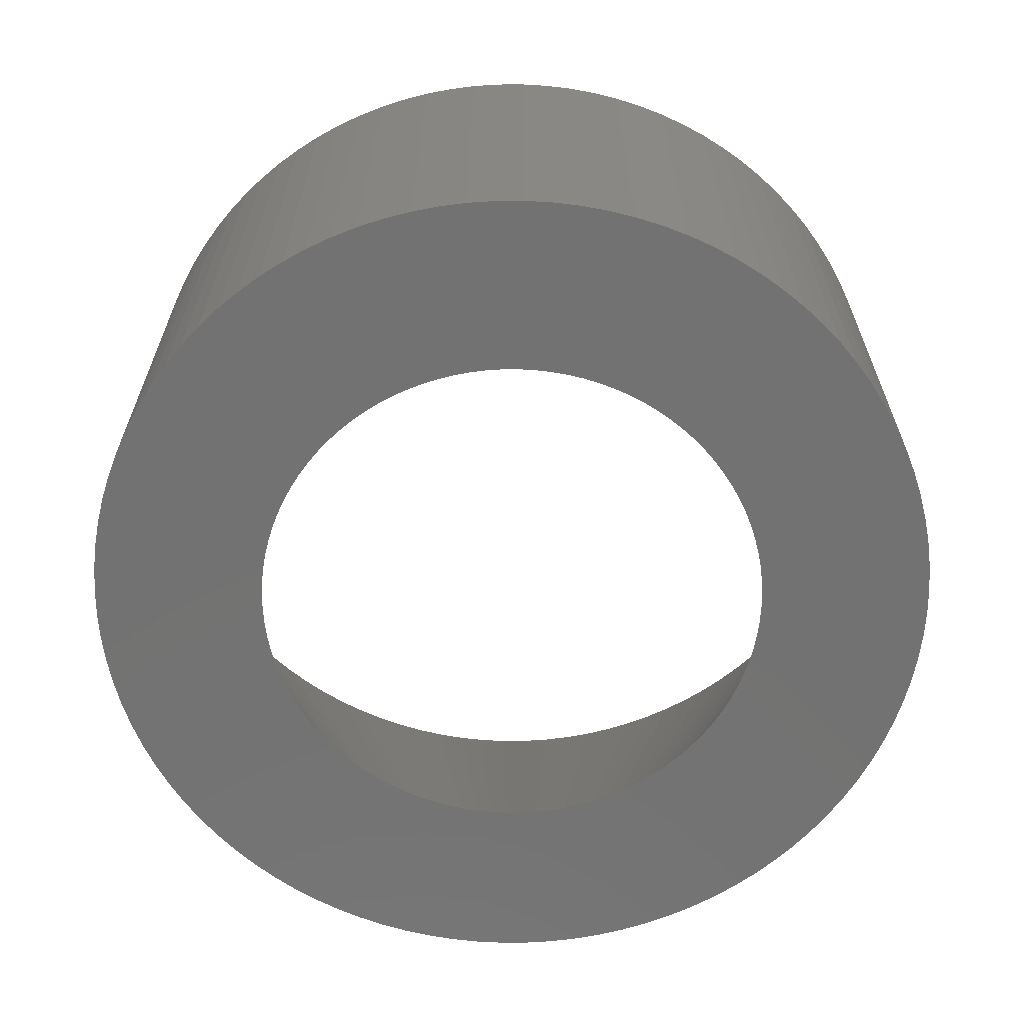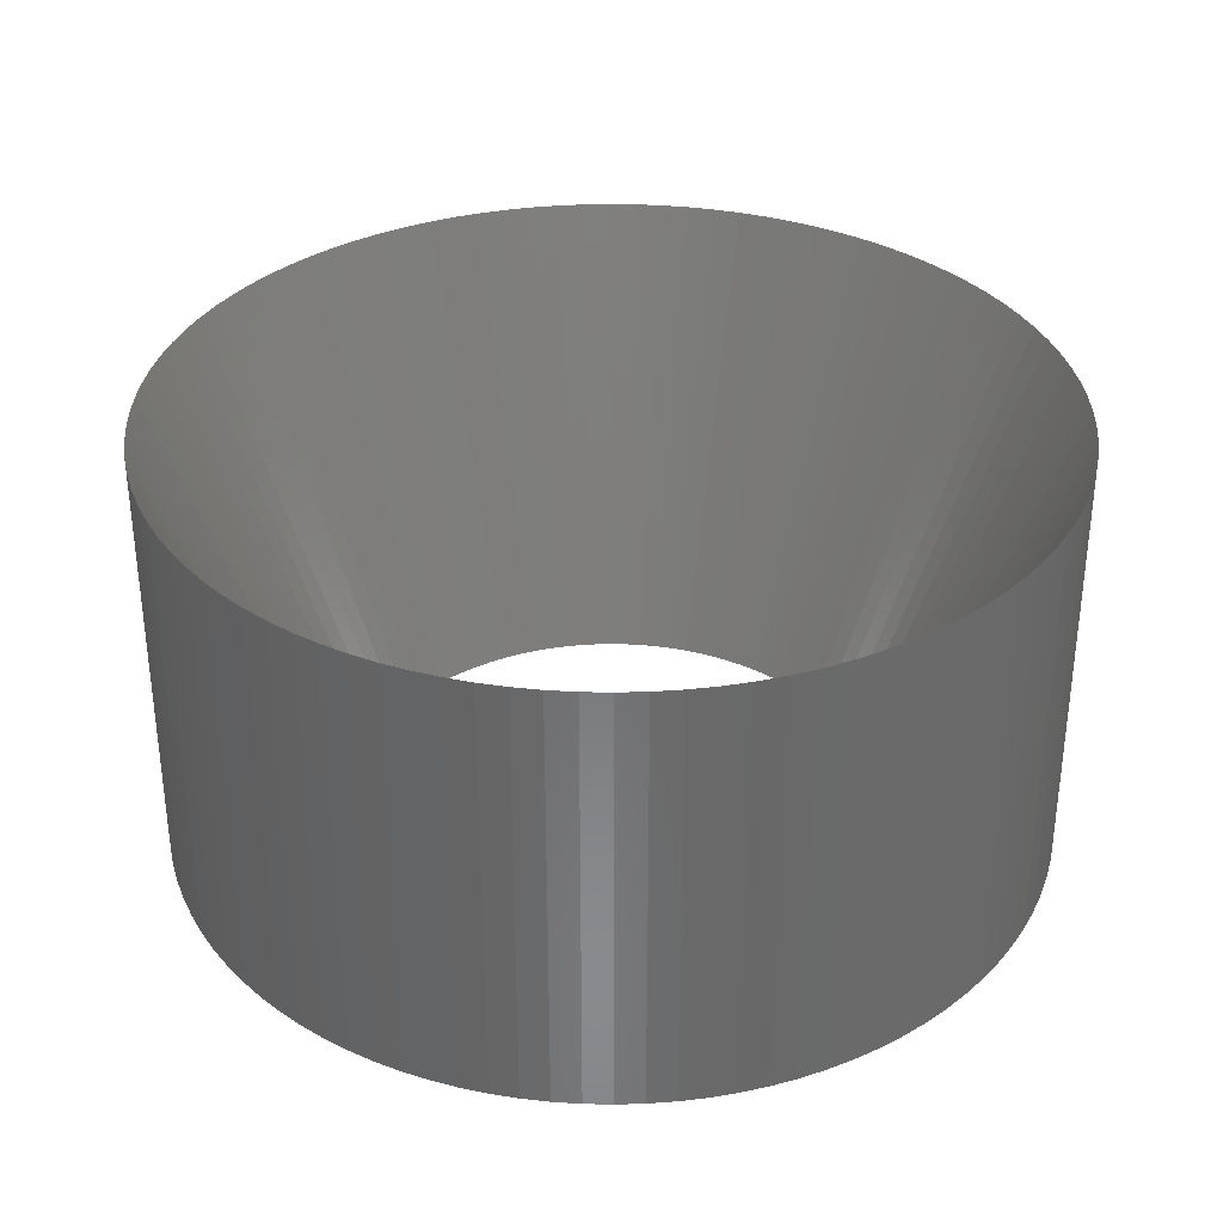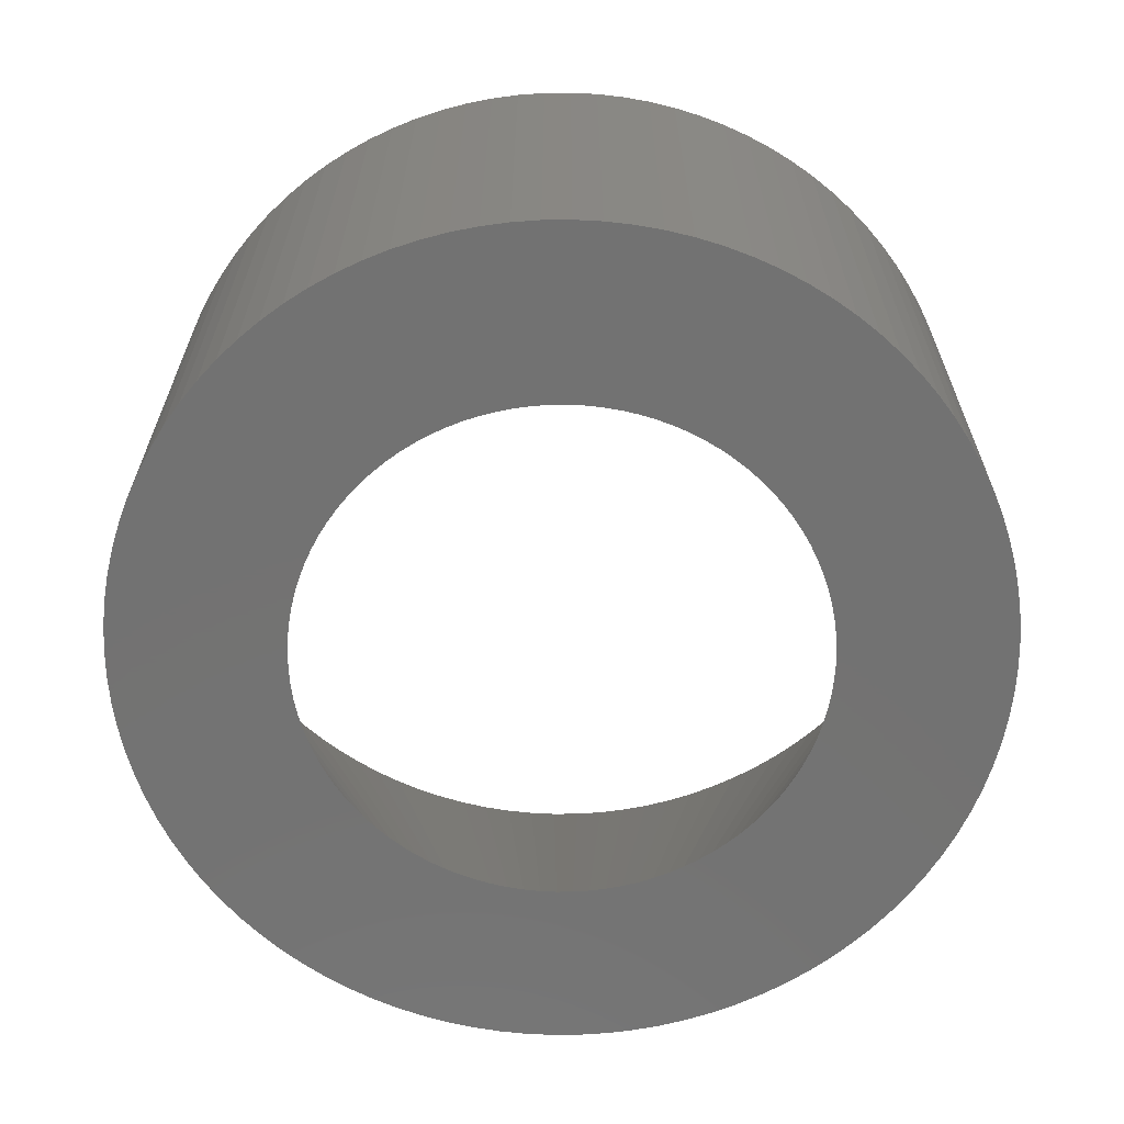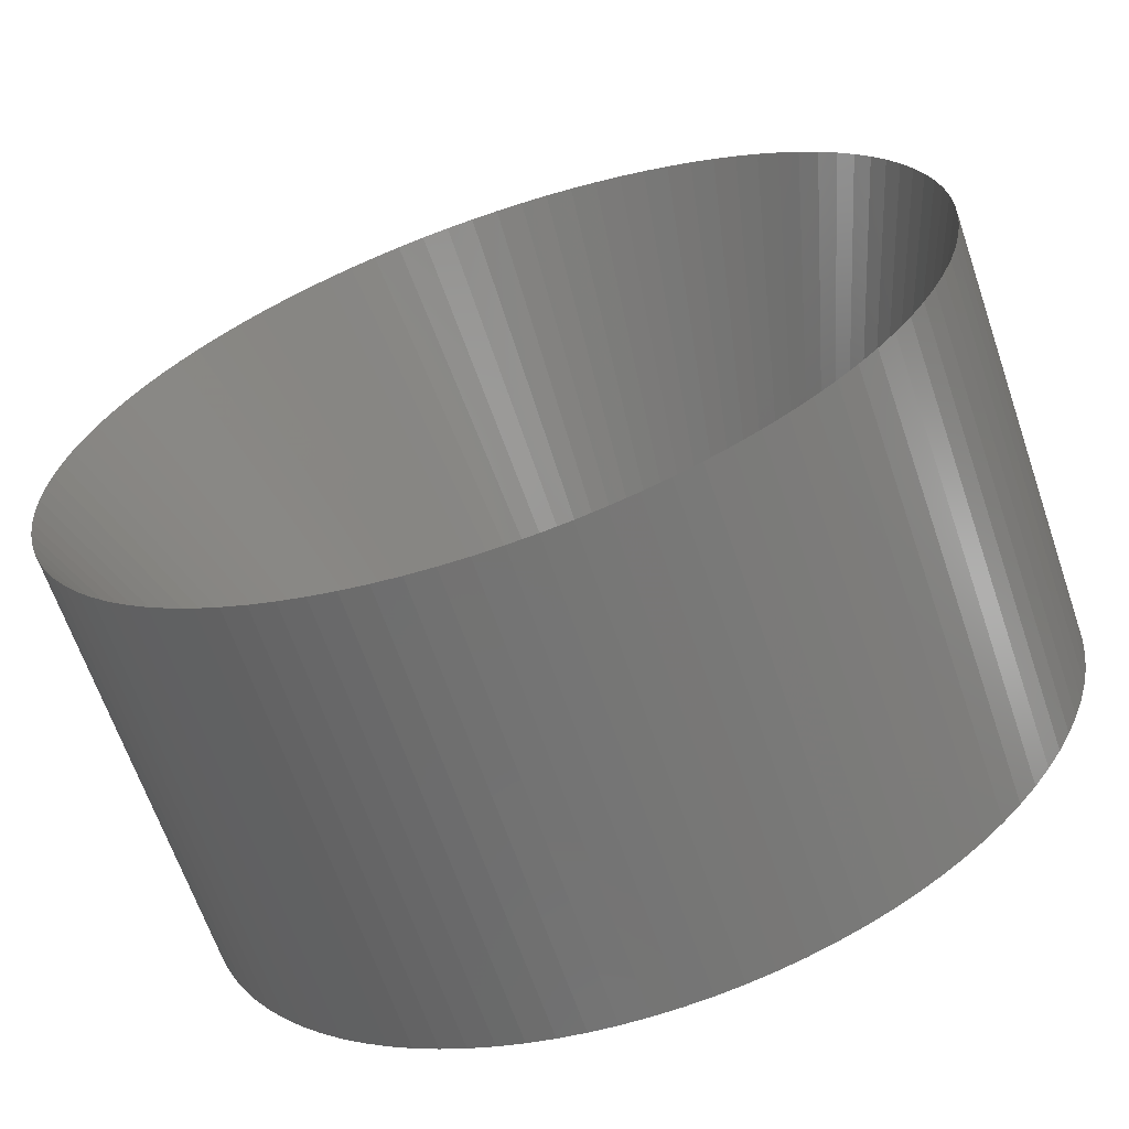
<metadata>
{"format":"stl","ext":"stl","renderer":"f3d","projection":"perspective","resolution":1024,"background":"white","views":[{"elev":-64.5,"azim":-113.1,"up":"+Z"},{"elev":33.9,"azim":57.3,"up":"+Z"},{"elev":-64.6,"azim":-116.4,"up":"+Z"},{"elev":-65.4,"azim":18.9,"up":"+Y"}]}
</metadata>
<code>
# stl→obj: 300 verts, 600 faces
v 10 0 10
v 9.98 0.6279 0
v 9.98 0.6279 10
v 10 0 0
v -10 0 0
v -9.98 0.6279 10
v -9.98 0.6279 0
v -10 0 10
v 0.6279 9.98 0
v 0 10 10
v 0.6279 9.98 10
v 0 10 0
v -0.6279 -9.98 0
v 0 -10 10
v -0.6279 -9.98 10
v 0 -10 0
v -7.29 -6.845 0
v -7.705 -6.374 10
v -7.705 -6.374 0
v -7.29 -6.845 10
v 7.29 6.845 10
v 6.845 7.29 0
v 6.845 7.29 10
v 7.29 6.845 0
v -6.374 7.705 0
v -6.845 7.29 10
v -6.374 7.705 10
v -6.845 7.29 0
v -3.09 9.511 0
v -3.681 9.298 10
v -3.09 9.511 10
v -3.681 9.298 0
v 9.298 3.681 10
v 9.048 4.258 0
v 9.048 4.258 10
v 9.298 3.681 0
v 4.258 9.048 0
v 3.681 9.298 10
v 4.258 9.048 10
v 3.681 9.298 0
v 5.878 8.09 0
v 5.358 8.443 10
v 5.878 8.09 10
v 5.358 8.443 0
v -9.298 3.681 0
v -9.048 4.258 10
v -9.048 4.258 0
v -9.298 3.681 10
v -1.253 9.921 0
v -1.874 9.823 10
v -1.253 9.921 10
v -1.874 9.823 0
v 9.298 -3.681 10
v 9.511 -3.09 0
v 9.511 -3.09 10
v 9.298 -3.681 0
v 9.823 1.874 10
v 9.686 2.487 0
v 9.686 2.487 10
v 9.823 1.874 0
v 9.511 3.09 0
v 9.511 3.09 10
v 8.443 5.358 10
v 8.09 5.878 0
v 8.09 5.878 10
v 8.443 5.358 0
v 8.763 4.818 0
v 8.763 4.818 10
v 2.487 9.686 0
v 1.874 9.823 10
v 2.487 9.686 10
v 1.874 9.823 0
v 3.09 9.511 10
v 3.09 9.511 0
v 1.253 9.921 10
v 1.253 9.921 0
v 4.818 8.763 10
v 4.818 8.763 0
v 6.374 7.705 0
v 6.374 7.705 10
v -9.823 1.874 0
v -9.686 2.487 10
v -9.686 2.487 0
v -9.823 1.874 10
v -8.09 5.878 0
v -7.705 6.374 10
v -7.705 6.374 0
v -8.09 5.878 10
v -7.29 6.845 0
v -7.29 6.845 10
v -9.511 3.09 0
v -9.511 3.09 10
v -9.921 1.253 0
v -9.921 1.253 10
v -4.818 8.763 0
v -5.358 8.443 10
v -4.818 8.763 10
v -5.358 8.443 0
v -5.878 8.09 10
v -5.878 8.09 0
v -0.6279 9.98 0
v -0.6279 9.98 10
v 8.443 -5.358 10
v 8.763 -4.818 0
v 8.763 -4.818 10
v 8.443 -5.358 0
v -6.845 -7.29 0
v -6.374 -7.705 10
v -6.845 -7.29 10
v -6.374 -7.705 0
v -4.258 -9.048 0
v -3.681 -9.298 10
v -4.258 -9.048 10
v -3.681 -9.298 0
v -3.09 -9.511 10
v -3.09 -9.511 0
v -1.874 -9.823 0
v -1.253 -9.921 10
v -1.874 -9.823 10
v -1.253 -9.921 0
v -8.09 -5.878 0
v -8.443 -5.358 10
v -8.443 -5.358 0
v -8.09 -5.878 10
v -9.298 -3.681 0
v -9.511 -3.09 10
v -9.511 -3.09 0
v -9.298 -3.681 10
v 6 0 0
v 9.98 -0.6279 0
v 5.988 -0.3767 0
v 9.921 -1.253 0
v 5.953 -0.752 0
v 9.823 -1.874 0
v 5.988 0.3767 0
v 5.894 -1.124 0
v 9.686 -2.487 0
v 9.921 1.253 0
v 5.811 -1.492 0
v 5.953 0.752 0
v 5.706 -1.854 0
v 5.579 -2.209 0
v 9.048 -4.258 0
v 5.894 1.124 0
v 5.429 -2.555 0
v 5.258 -2.891 0
v 5.811 1.492 0
v 5.066 -3.215 0
v 8.09 -5.878 0
v 4.854 -3.527 0
v 7.705 -6.374 0
v 5.706 1.854 0
v 4.623 -3.825 0
v 7.29 -6.845 0
v 4.374 -4.107 0
v 6.845 -7.29 0
v 5.579 2.209 0
v 4.107 -4.374 0
v 6.374 -7.705 0
v 5.429 2.555 0
v 3.825 -4.623 0
v 5.878 -8.09 0
v 3.527 -4.854 0
v 5.358 -8.443 0
v 3.215 -5.066 0
v 4.818 -8.763 0
v 2.891 -5.258 0
v 4.258 -9.048 0
v 2.555 -5.429 0
v 3.681 -9.298 0
v 2.209 -5.579 0
v 3.09 -9.511 0
v 1.854 -5.706 0
v 2.487 -9.686 0
v 1.492 -5.811 0
v 1.874 -9.823 0
v 1.124 -5.894 0
v 1.253 -9.921 0
v 0.752 -5.953 0
v 0.6279 -9.98 0
v 0.3767 -5.988 0
v 0 -6 0
v -0.3767 -5.988 0
v -0.752 -5.953 0
v -1.124 -5.894 0
v -1.492 -5.811 0
v -2.487 -9.686 0
v -1.854 -5.706 0
v -2.209 -5.579 0
v -2.555 -5.429 0
v -2.891 -5.258 0
v -4.818 -8.763 0
v -3.215 -5.066 0
v -5.358 -8.443 0
v -3.527 -4.854 0
v -5.878 -8.09 0
v -3.825 -4.623 0
v -4.107 -4.374 0
v -4.374 -4.107 0
v -4.623 -3.825 0
v -4.854 -3.527 0
v -5.066 -3.215 0
v -5.258 -2.891 0
v -8.763 -4.818 0
v -5.429 -2.555 0
v -9.048 -4.258 0
v 5.258 2.891 0
v 5.066 3.215 0
v 4.854 3.527 0
v 7.705 6.374 0
v 4.623 3.825 0
v 4.374 4.107 0
v 4.107 4.374 0
v 3.825 4.623 0
v 3.527 4.854 0
v 3.215 5.066 0
v 2.891 5.258 0
v 2.555 5.429 0
v 2.209 5.579 0
v 1.854 5.706 0
v 1.492 5.811 0
v 1.124 5.894 0
v 0.752 5.953 0
v 0.3767 5.988 0
v 0 6 0
v -0.3767 5.988 0
v -0.752 5.953 0
v -1.124 5.894 0
v -1.492 5.811 0
v -2.487 9.686 0
v -1.854 5.706 0
v -2.209 5.579 0
v -2.555 5.429 0
v -4.258 9.048 0
v -2.891 5.258 0
v -3.215 5.066 0
v -3.527 4.854 0
v -3.825 4.623 0
v -4.107 4.374 0
v -4.374 4.107 0
v -4.623 3.825 0
v -4.854 3.527 0
v -5.066 3.215 0
v -8.443 5.358 0
v -5.258 2.891 0
v -8.763 4.818 0
v -5.429 2.555 0
v -5.579 2.209 0
v -5.706 1.854 0
v -5.811 1.492 0
v -5.894 1.124 0
v -5.953 0.752 0
v -5.988 0.3767 0
v -6 0 0
v -5.579 -2.209 0
v -5.706 -1.854 0
v -5.811 -1.492 0
v -9.686 -2.487 0
v -5.894 -1.124 0
v -9.823 -1.874 0
v -5.953 -0.752 0
v -9.921 -1.253 0
v -5.988 -0.3767 0
v -9.98 -0.6279 0
v 9.921 1.253 10
v 7.705 6.374 10
v -8.443 5.358 10
v -8.763 4.818 10
v -4.258 9.048 10
v -2.487 9.686 10
v 9.98 -0.6279 10
v 0.6279 -9.98 10
v 1.874 -9.823 10
v 1.253 -9.921 10
v 3.09 -9.511 10
v 2.487 -9.686 10
v 3.681 -9.298 10
v 6.845 -7.29 10
v 6.374 -7.705 10
v 5.878 -8.09 10
v 7.29 -6.845 10
v 5.358 -8.443 10
v 4.818 -8.763 10
v 4.258 -9.048 10
v 7.705 -6.374 10
v 8.09 -5.878 10
v 9.048 -4.258 10
v 9.686 -2.487 10
v 9.823 -1.874 10
v -5.358 -8.443 10
v -5.878 -8.09 10
v -4.818 -8.763 10
v -2.487 -9.686 10
v -8.763 -4.818 10
v -9.048 -4.258 10
v -9.823 -1.874 10
v -9.686 -2.487 10
v -9.921 -1.253 10
v -9.98 -0.6279 10
v 9.921 -1.253 10
f 1 2 3
f 2 1 4
f 5 6 7
f 6 5 8
f 9 10 11
f 10 9 12
f 13 14 15
f 14 13 16
f 17 18 19
f 18 17 20
f 21 22 23
f 22 21 24
f 25 26 27
f 26 25 28
f 29 30 31
f 30 29 32
f 33 34 35
f 34 33 36
f 37 38 39
f 38 37 40
f 41 42 43
f 42 41 44
f 45 46 47
f 46 45 48
f 49 50 51
f 50 49 52
f 53 54 55
f 54 53 56
f 57 58 59
f 58 57 60
f 59 61 62
f 61 59 58
f 63 64 65
f 64 63 66
f 35 67 68
f 67 35 34
f 69 70 71
f 70 69 72
f 40 73 38
f 73 40 74
f 72 75 70
f 75 72 76
f 44 77 42
f 77 44 78
f 79 43 80
f 43 79 41
f 81 82 83
f 82 81 84
f 85 86 87
f 86 85 88
f 89 26 28
f 26 89 90
f 91 48 45
f 48 91 92
f 93 84 81
f 84 93 94
f 95 96 97
f 96 95 98
f 98 99 96
f 99 98 100
f 101 51 102
f 51 101 49
f 103 104 105
f 104 103 106
f 107 108 109
f 108 107 110
f 107 20 17
f 20 107 109
f 111 112 113
f 112 111 114
f 114 115 112
f 115 114 116
f 117 118 119
f 118 117 120
f 121 122 123
f 122 121 124
f 125 126 127
f 126 125 128
f 129 4 130
f 131 130 132
f 4 129 2
f 133 132 134
f 135 2 129
f 136 134 137
f 2 135 138
f 139 137 54
f 140 138 135
f 141 54 56
f 138 140 60
f 142 56 143
f 144 60 140
f 145 143 104
f 60 144 58
f 146 104 106
f 147 58 144
f 148 106 149
f 58 147 61
f 150 149 151
f 152 61 147
f 153 151 154
f 61 152 36
f 155 154 156
f 157 36 152
f 158 156 159
f 36 157 34
f 160 34 157
f 130 131 129
f 132 133 131
f 134 136 133
f 161 159 162
f 137 139 136
f 54 141 139
f 56 142 141
f 143 145 142
f 163 162 164
f 104 146 145
f 106 148 146
f 149 150 148
f 165 164 166
f 151 153 150
f 154 155 153
f 167 166 168
f 156 158 155
f 159 161 158
f 169 168 170
f 162 163 161
f 164 165 163
f 171 170 172
f 166 167 165
f 168 169 167
f 173 172 174
f 170 171 169
f 175 174 176
f 172 173 171
f 174 175 173
f 177 176 178
f 176 177 175
f 178 179 177
f 180 179 178
f 180 181 179
f 16 181 180
f 16 182 181
f 16 183 182
f 13 183 16
f 13 184 183
f 120 184 13
f 184 120 185
f 117 185 120
f 185 117 186
f 187 186 117
f 186 187 188
f 116 188 187
f 188 116 189
f 114 189 116
f 189 114 190
f 111 190 114
f 190 111 191
f 192 191 111
f 191 192 193
f 194 193 192
f 193 194 195
f 196 195 194
f 195 196 197
f 110 197 196
f 197 110 198
f 107 198 110
f 198 107 199
f 17 199 107
f 199 17 200
f 19 200 17
f 200 19 201
f 121 201 19
f 201 121 202
f 123 202 121
f 202 123 203
f 204 203 123
f 203 204 205
f 206 205 204
f 34 160 67
f 207 67 160
f 67 207 66
f 208 66 207
f 66 208 64
f 209 64 208
f 64 209 210
f 211 210 209
f 210 211 24
f 212 24 211
f 24 212 22
f 213 22 212
f 22 213 79
f 214 79 213
f 79 214 41
f 215 41 214
f 41 215 44
f 216 44 215
f 44 216 78
f 217 78 216
f 78 217 37
f 218 37 217
f 37 218 40
f 219 40 218
f 40 219 74
f 220 74 219
f 74 220 69
f 221 69 220
f 69 221 72
f 222 72 221
f 72 222 76
f 223 76 222
f 223 9 76
f 224 9 223
f 225 9 224
f 225 12 9
f 226 12 225
f 226 101 12
f 227 101 226
f 49 227 228
f 227 49 101
f 52 228 229
f 230 229 231
f 228 52 49
f 29 231 232
f 229 230 52
f 32 232 233
f 234 233 235
f 231 29 230
f 95 235 236
f 98 236 237
f 232 32 29
f 100 237 238
f 25 238 239
f 233 234 32
f 28 239 240
f 89 240 241
f 235 95 234
f 87 241 242
f 85 242 243
f 244 243 245
f 236 98 95
f 246 245 247
f 47 247 248
f 45 248 249
f 91 249 250
f 237 100 98
f 83 250 251
f 81 251 252
f 93 252 253
f 7 253 254
f 205 206 255
f 238 25 100
f 125 255 206
f 239 28 25
f 255 125 256
f 240 89 28
f 127 256 125
f 241 87 89
f 256 127 257
f 242 85 87
f 258 257 127
f 243 244 85
f 257 258 259
f 245 246 244
f 260 259 258
f 247 47 246
f 259 260 261
f 248 45 47
f 262 261 260
f 249 91 45
f 261 262 263
f 250 83 91
f 264 263 262
f 251 81 83
f 263 264 254
f 252 93 81
f 5 254 264
f 253 7 93
f 254 5 7
f 265 60 57
f 60 265 138
f 3 138 265
f 138 3 2
f 62 36 33
f 36 62 61
f 266 24 21
f 24 266 210
f 68 66 63
f 66 68 67
f 74 71 73
f 71 74 69
f 76 11 75
f 11 76 9
f 78 39 77
f 39 78 37
f 22 80 23
f 80 22 79
f 87 90 89
f 90 87 86
f 246 267 244
f 267 246 268
f 47 268 246
f 268 47 46
f 244 88 85
f 88 244 267
f 83 92 91
f 92 83 82
f 7 94 93
f 94 7 6
f 234 97 269
f 97 234 95
f 32 269 30
f 269 32 234
f 100 27 99
f 27 100 25
f 230 31 270
f 31 230 29
f 12 102 10
f 102 12 101
f 271 4 1
f 4 271 130
f 16 272 14
f 272 16 180
f 178 273 274
f 273 178 176
f 174 275 276
f 275 174 172
f 172 277 275
f 277 172 170
f 176 276 273
f 276 176 174
f 159 278 279
f 278 159 156
f 162 279 280
f 279 162 159
f 278 154 281
f 154 278 156
f 166 282 283
f 282 166 164
f 164 280 282
f 280 164 162
f 170 284 277
f 284 170 168
f 281 151 285
f 151 281 154
f 286 106 103
f 106 286 149
f 105 143 287
f 143 105 104
f 288 134 289
f 134 288 137
f 196 290 291
f 290 196 194
f 192 113 292
f 113 192 111
f 187 119 293
f 119 187 117
f 116 293 115
f 293 116 187
f 120 15 118
f 15 120 13
f 123 294 204
f 294 123 122
f 206 128 125
f 128 206 295
f 204 295 206
f 295 204 294
f 19 124 121
f 124 19 18
f 258 296 260
f 296 258 297
f 127 297 258
f 297 127 126
f 260 298 262
f 298 260 296
f 264 8 5
f 8 264 299
f 65 210 266
f 210 65 64
f 52 270 50
f 270 52 230
f 289 132 300
f 132 289 134
f 180 274 272
f 274 180 178
f 168 283 284
f 283 168 166
f 285 149 286
f 149 285 151
f 287 56 53
f 56 287 143
f 55 137 288
f 137 55 54
f 110 291 108
f 291 110 196
f 194 292 290
f 292 194 192
f 262 299 264
f 299 262 298
f 300 130 271
f 130 300 132
f 129 1 135
f 263 254 8
f 225 10 226
f 271 1 131
f 181 182 14
f 253 6 8
f 289 300 136
f 20 198 199
f 198 20 109
f 188 189 112
f 251 84 94
f 158 281 155
f 281 158 278
f 277 169 171
f 275 277 173
f 205 255 128
f 128 256 126
f 90 239 26
f 239 90 240
f 233 232 30
f 231 31 30
f 224 11 10
f 70 75 222
f 157 33 160
f 3 265 135
f 53 142 145
f 273 276 177
f 276 275 175
f 282 163 165
f 282 280 163
f 20 200 18
f 18 200 124
f 297 259 296
f 126 257 297
f 290 195 291
f 291 197 108
f 248 247 48
f 228 50 270
f 229 270 31
f 237 236 96
f 237 96 99
f 218 38 219
f 266 21 211
f 65 266 211
f 265 57 144
f 147 62 152
f 140 265 144
f 135 265 140
f 1 3 135
f 300 271 131
f 300 133 136
f 1 129 131
f 286 103 150
f 285 286 153
f 105 287 146
f 274 273 177
f 274 179 181
f 283 282 167
f 279 278 161
f 284 283 167
f 296 259 298
f 261 263 298
f 124 201 122
f 200 201 124
f 201 202 122
f 112 190 113
f 190 191 113
f 113 191 292
f 195 197 291
f 186 188 115
f 115 188 112
f 14 183 15
f 253 94 6
f 252 251 94
f 254 253 8
f 242 88 267
f 241 86 88
f 245 268 46
f 228 51 50
f 227 226 51
f 235 97 96
f 238 27 26
f 235 269 97
f 75 11 224
f 222 75 223
f 43 42 215
f 80 43 214
f 77 39 217
f 224 10 225
f 63 65 209
f 209 65 211
f 208 63 209
f 62 33 152
f 57 59 144
f 300 131 133
f 288 136 139
f 53 55 141
f 55 288 139
f 288 289 136
f 286 150 153
f 287 145 146
f 103 105 146
f 287 53 145
f 272 274 181
f 272 181 14
f 277 171 173
f 276 175 177
f 284 167 169
f 277 284 169
f 280 279 161
f 280 161 163
f 282 165 167
f 298 263 299
f 299 263 8
f 255 256 128
f 257 259 297
f 122 203 294
f 295 205 128
f 199 200 20
f 292 191 290
f 189 190 112
f 108 197 109
f 184 185 118
f 118 185 119
f 15 183 118
f 183 184 118
f 253 252 94
f 251 250 82
f 249 48 92
f 250 92 82
f 251 82 84
f 242 241 88
f 247 245 46
f 245 267 268
f 247 46 48
f 226 102 51
f 226 10 102
f 232 231 30
f 229 228 270
f 235 233 269
f 233 30 269
f 238 99 27
f 238 237 99
f 236 235 96
f 214 43 215
f 217 39 218
f 42 77 217
f 39 38 218
f 223 75 224
f 221 71 222
f 38 73 220
f 73 71 221
f 71 70 222
f 68 63 207
f 33 35 160
f 211 21 212
f 144 59 147
f 152 33 157
f 59 62 147
f 53 141 142
f 55 139 141
f 281 285 153
f 274 177 179
f 275 173 175
f 278 158 161
f 259 261 298
f 256 257 126
f 294 203 295
f 203 205 295
f 191 193 290
f 193 195 290
f 197 198 109
f 119 185 293
f 14 182 183
f 249 248 48
f 250 249 92
f 241 90 86
f 245 243 267
f 228 227 51
f 231 229 31
f 239 238 26
f 23 80 214
f 215 42 216
f 219 38 220
f 220 73 221
f 35 68 207
f 160 35 207
f 281 153 155
f 103 146 148
f 103 148 150
f 202 203 122
f 185 186 293
f 293 186 115
f 241 240 90
f 243 242 267
f 213 23 214
f 213 21 23
f 21 213 212
f 216 42 217
f 207 63 208

</code>
